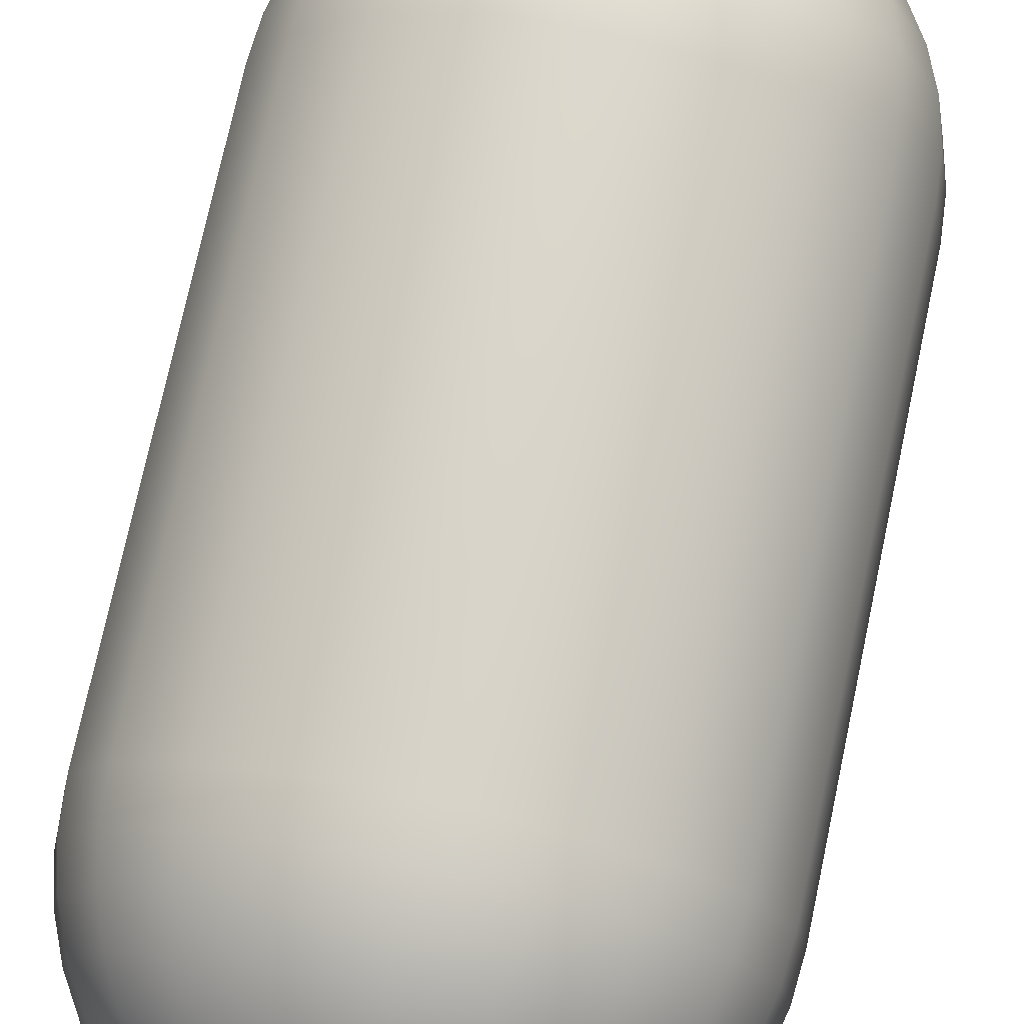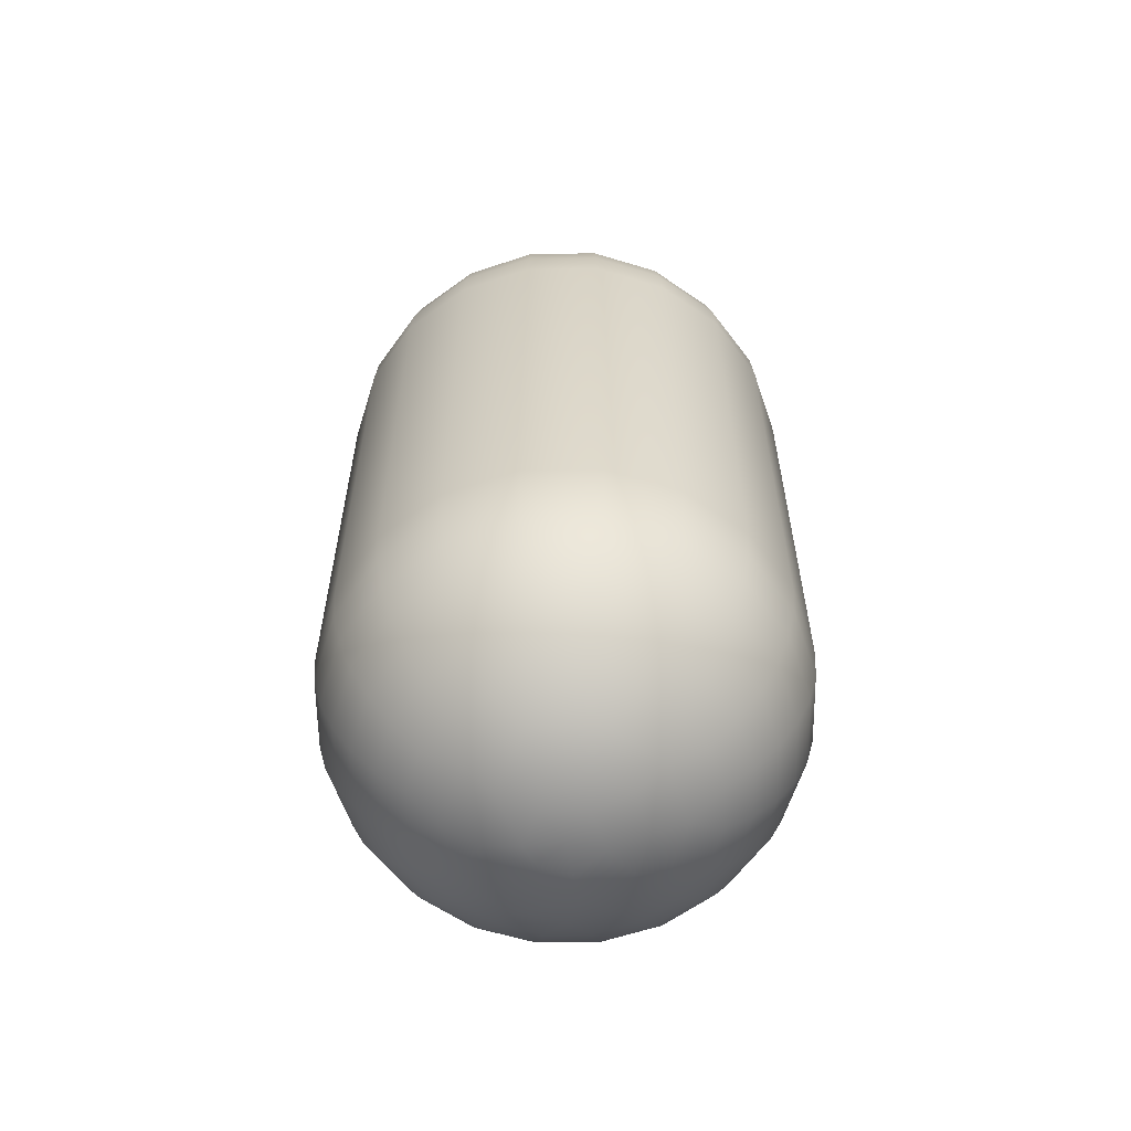
<metadata>
{"format":"obj","ext":"obj","renderer":"f3d","projection":"perspective","resolution":1024,"background":"white","views":[{"elev":74.4,"azim":12.0,"up":"+Z"},{"elev":-60.2,"azim":-116.2,"up":"+Y"}]}
</metadata>
<code>
g polySurface2
v 0.809 -1 -0.5878
v 0.809 1 -0.5878
v 0.9511 1 -0.309
v 0.9511 -1 -0.309
v 0.5878 -1 -0.809
v 0.5878 1 -0.809
v 0.309 -1 -0.9511
v 0.309 1 -0.9511
v 1.489e-08 -1 -1
v 1.489e-08 1 -1
v -0.309 -1 -0.9511
v -0.309 1 -0.9511
v -0.5878 -1 -0.809
v -0.5878 1 -0.809
v -0.809 -1 -0.5878
v -0.809 1 -0.5878
v -0.9511 -1 -0.309
v -0.9511 1 -0.309
v -1 -1 -3.556e-09
v -1 1 -3.556e-09
v -0.9511 -1 0.309
v -0.9511 1 0.309
v -0.809 -1 0.5878
v -0.809 1 0.5878
v -0.5878 -1 0.809
v -0.5878 1 0.809
v -0.309 -1 0.9511
v -0.309 1 0.9511
v -1.197e-08 -1 1
v -1.197e-08 1 1
v 0.309 -1 0.9511
v 0.309 1 0.9511
v 0.5878 -1 0.809
v 0.5878 1 0.809
v 0.809 -1 0.5878
v 0.809 1 0.5878
v 0.9511 -1 0.309
v 0.9511 1 0.309
v 1 -1 0
v 1 1 0
v 0.7991 1.156 -0.5805
v 0.9393 1.156 -0.3052
v 0.5805 1.156 -0.7991
v 0.3052 1.156 -0.9393
v 1.471e-08 1.156 -0.9877
v -0.3052 1.156 -0.9393
v -0.5805 1.156 -0.7991
v -0.7991 1.156 -0.5805
v -0.9393 1.156 -0.3052
v -0.9877 1.156 -3.512e-09
v -0.9393 1.156 0.3052
v -0.7991 1.156 0.5805
v -0.5805 1.156 0.7991
v -0.3052 1.156 0.9393
v -1.183e-08 1.156 0.9877
v 0.3052 1.156 0.9393
v 0.5805 1.156 0.7991
v 0.7991 1.156 0.5805
v 0.9393 1.156 0.3052
v 0.9877 1.156 0
v 0.7694 1.309 -0.559
v 0.9045 1.309 -0.2939
v 0.559 1.309 -0.7694
v 0.2939 1.309 -0.9045
v 1.416e-08 1.309 -0.9511
v -0.2939 1.309 -0.9045
v -0.559 1.309 -0.7694
v -0.7694 1.309 -0.559
v -0.9045 1.309 -0.2939
v -0.9511 1.309 -3.382e-09
v -0.9045 1.309 0.2939
v -0.7694 1.309 0.559
v -0.559 1.309 0.7694
v -0.2939 1.309 0.9045
v -1.139e-08 1.309 0.9511
v 0.2939 1.309 0.9045
v 0.559 1.309 0.7694
v 0.7694 1.309 0.559
v 0.9045 1.309 0.2939
v 0.9511 1.309 0
v 0.7208 1.454 -0.5237
v 0.8474 1.454 -0.2753
v 0.5237 1.454 -0.7208
v 0.2753 1.454 -0.8474
v 1.327e-08 1.454 -0.891
v -0.2753 1.454 -0.8474
v -0.5237 1.454 -0.7208
v -0.7208 1.454 -0.5237
v -0.8474 1.454 -0.2753
v -0.891 1.454 -3.168e-09
v -0.8474 1.454 0.2753
v -0.7208 1.454 0.5237
v -0.5237 1.454 0.7208
v -0.2753 1.454 0.8474
v -1.067e-08 1.454 0.891
v 0.2753 1.454 0.8474
v 0.5237 1.454 0.7208
v 0.7208 1.454 0.5237
v 0.8474 1.454 0.2753
v 0.891 1.454 0
v 0.6545 1.588 -0.4755
v 0.7694 1.588 -0.25
v 0.4755 1.588 -0.6545
v 0.25 1.588 -0.7694
v 1.205e-08 1.588 -0.809
v -0.25 1.588 -0.7694
v -0.4755 1.588 -0.6545
v -0.6545 1.588 -0.4755
v -0.7694 1.588 -0.25
v -0.809 1.588 -2.877e-09
v -0.7694 1.588 0.25
v -0.6545 1.588 0.4755
v -0.4755 1.588 0.6545
v -0.25 1.588 0.7694
v -9.687e-09 1.588 0.809
v 0.25 1.588 0.7694
v 0.4755 1.588 0.6545
v 0.6545 1.588 0.4755
v 0.7694 1.588 0.25
v 0.809 1.588 0
v 0.5721 1.707 -0.4156
v 0.6725 1.707 -0.2185
v 0.4156 1.707 -0.5721
v 0.2185 1.707 -0.6725
v 1.053e-08 1.707 -0.7071
v -0.2185 1.707 -0.6725
v -0.4156 1.707 -0.5721
v -0.5721 1.707 -0.4156
v -0.6725 1.707 -0.2185
v -0.7071 1.707 -2.514e-09
v -0.6725 1.707 0.2185
v -0.5721 1.707 0.4156
v -0.4156 1.707 0.5721
v -0.2185 1.707 0.6725
v -8.467e-09 1.707 0.7071
v 0.2185 1.707 0.6725
v 0.4156 1.707 0.5721
v 0.5721 1.707 0.4156
v 0.6725 1.707 0.2185
v 0.7071 1.707 0
v 0.4755 1.809 -0.3455
v 0.559 1.809 -0.1816
v 0.3455 1.809 -0.4755
v 0.1816 1.809 -0.559
v 8.753e-09 1.809 -0.5878
v -0.1816 1.809 -0.559
v -0.3455 1.809 -0.4755
v -0.4755 1.809 -0.3455
v -0.559 1.809 -0.1816
v -0.5878 1.809 -2.09e-09
v -0.559 1.809 0.1816
v -0.4755 1.809 0.3455
v -0.3455 1.809 0.4755
v -0.1816 1.809 0.559
v -7.038e-09 1.809 0.5878
v 0.1816 1.809 0.559
v 0.3455 1.809 0.4755
v 0.4755 1.809 0.3455
v 0.559 1.809 0.1816
v 0.5878 1.809 0
v 0.3673 1.891 -0.2668
v 0.4318 1.891 -0.1403
v 0.205 1.895 -0.4023
v -0.07063 1.895 -0.4459
v -0.3193 1.895 -0.3193
v -0.4318 1.891 -0.1403
v -0.4459 1.895 0.07063
v -0.3673 1.891 0.2668
v -0.205 1.895 0.4023
v 0.07063 1.895 0.4459
v 0.2668 1.891 0.3673
v 0.4023 1.895 0.205
v 0.454 1.891 0
v 0.2937 1.951 -0.09544
v 0.1803 1.954 -0.2482
v -0.04842 1.952 -0.3057
v -0.2189 1.952 -0.2189
v -0.3057 1.952 -0.04842
v -0.2758 1.952 0.1405
v -0.1405 1.952 0.2758
v 0.04842 1.952 0.3057
v 0.2482 1.954 0.1803
v 0.1487 1.988 -0.0483
v 0.09272 1.988 -0.1276
v -0.07143 1.989 -0.1402
v -0.1554 1.989 0.02461
v -0.02461 1.989 0.1554
v 0.1276 1.988 0.09272
v 0 2 0
v 0.1487 -1.988 -0.0483
v 0 -2 0
v 0.1276 -1.988 0.09272
v -0.02461 -1.989 0.1554
v -0.1554 -1.989 0.02461
v -0.07143 -1.989 -0.1402
v 0.09272 -1.988 -0.1276
v 0.9877 -1.156 0
v 0.9393 -1.156 -0.3052
v 0.9393 -1.156 0.3052
v 0.7991 -1.156 0.5805
v 0.5805 -1.156 0.7991
v 0.3052 -1.156 0.9393
v -1.183e-08 -1.156 0.9877
v -0.3052 -1.156 0.9393
v -0.5805 -1.156 0.7991
v -0.7991 -1.156 0.5805
v -0.9393 -1.156 0.3052
v -0.9877 -1.156 -3.512e-09
v -0.9393 -1.156 -0.3052
v -0.7991 -1.156 -0.5805
v -0.5805 -1.156 -0.7991
v -0.3052 -1.156 -0.9393
v 1.471e-08 -1.156 -0.9877
v 0.3052 -1.156 -0.9393
v 0.5805 -1.156 -0.7991
v 0.7991 -1.156 -0.5805
v 0.9511 -1.309 0
v 0.9045 -1.309 -0.2939
v 0.9045 -1.309 0.2939
v 0.7694 -1.309 0.559
v 0.559 -1.309 0.7694
v 0.2939 -1.309 0.9045
v -1.139e-08 -1.309 0.9511
v -0.2939 -1.309 0.9045
v -0.559 -1.309 0.7694
v -0.7694 -1.309 0.559
v -0.9045 -1.309 0.2939
v -0.9511 -1.309 -3.382e-09
v -0.9045 -1.309 -0.2939
v -0.7694 -1.309 -0.559
v -0.559 -1.309 -0.7694
v -0.2939 -1.309 -0.9045
v 1.416e-08 -1.309 -0.9511
v 0.2939 -1.309 -0.9045
v 0.559 -1.309 -0.7694
v 0.7694 -1.309 -0.559
v 0.891 -1.454 0
v 0.8474 -1.454 -0.2753
v 0.8474 -1.454 0.2753
v 0.7208 -1.454 0.5237
v 0.5237 -1.454 0.7208
v 0.2753 -1.454 0.8474
v -1.067e-08 -1.454 0.891
v -0.2753 -1.454 0.8474
v -0.5237 -1.454 0.7208
v -0.7208 -1.454 0.5237
v -0.8474 -1.454 0.2753
v -0.891 -1.454 -3.168e-09
v -0.8474 -1.454 -0.2753
v -0.7208 -1.454 -0.5237
v -0.5237 -1.454 -0.7208
v -0.2753 -1.454 -0.8474
v 1.327e-08 -1.454 -0.891
v 0.2753 -1.454 -0.8474
v 0.5237 -1.454 -0.7208
v 0.7208 -1.454 -0.5237
v 0.809 -1.588 0
v 0.7694 -1.588 -0.25
v 0.7694 -1.588 0.25
v 0.6545 -1.588 0.4755
v 0.4755 -1.588 0.6545
v 0.25 -1.588 0.7694
v -9.687e-09 -1.588 0.809
v -0.25 -1.588 0.7694
v -0.4755 -1.588 0.6545
v -0.6545 -1.588 0.4755
v -0.7694 -1.588 0.25
v -0.809 -1.588 -2.877e-09
v -0.7694 -1.588 -0.25
v -0.6545 -1.588 -0.4755
v -0.4755 -1.588 -0.6545
v -0.25 -1.588 -0.7694
v 1.205e-08 -1.588 -0.809
v 0.25 -1.588 -0.7694
v 0.4755 -1.588 -0.6545
v 0.6545 -1.588 -0.4755
v 0.7071 -1.707 0
v 0.6725 -1.707 -0.2185
v 0.6725 -1.707 0.2185
v 0.5721 -1.707 0.4156
v 0.4156 -1.707 0.5721
v 0.2185 -1.707 0.6725
v -8.467e-09 -1.707 0.7071
v -0.2185 -1.707 0.6725
v -0.4156 -1.707 0.5721
v -0.5721 -1.707 0.4156
v -0.6725 -1.707 0.2185
v -0.7071 -1.707 -2.514e-09
v -0.6725 -1.707 -0.2185
v -0.5721 -1.707 -0.4156
v -0.4156 -1.707 -0.5721
v -0.2185 -1.707 -0.6725
v 1.053e-08 -1.707 -0.7071
v 0.2185 -1.707 -0.6725
v 0.4156 -1.707 -0.5721
v 0.5721 -1.707 -0.4156
v 0.5878 -1.809 0
v 0.559 -1.809 -0.1816
v 0.559 -1.809 0.1816
v 0.4755 -1.809 0.3455
v 0.3455 -1.809 0.4755
v 0.1816 -1.809 0.559
v -7.038e-09 -1.809 0.5878
v -0.1816 -1.809 0.559
v -0.3455 -1.809 0.4755
v -0.4755 -1.809 0.3455
v -0.559 -1.809 0.1816
v -0.5878 -1.809 -2.09e-09
v -0.559 -1.809 -0.1816
v -0.4755 -1.809 -0.3455
v -0.3455 -1.809 -0.4755
v -0.1816 -1.809 -0.559
v 8.753e-09 -1.809 -0.5878
v 0.1816 -1.809 -0.559
v 0.3455 -1.809 -0.4755
v 0.4755 -1.809 -0.3455
v 0.454 -1.891 0
v 0.4318 -1.891 -0.1403
v 0.4023 -1.895 0.205
v 0.2668 -1.891 0.3673
v 0.07063 -1.895 0.4459
v -0.205 -1.895 0.4023
v -0.4023 -1.895 0.205
v -0.4459 -1.895 -0.07063
v -0.3193 -1.895 -0.3193
v -0.07063 -1.895 -0.4459
v 0.205 -1.895 -0.4023
v 0.3673 -1.891 -0.2668
v 0.2937 -1.951 -0.09544
v 0.2482 -1.954 0.1803
v 0.04842 -1.952 0.3057
v -0.1405 -1.952 0.2758
v -0.2758 -1.952 0.1405
v -0.3057 -1.952 -0.04842
v -0.2189 -1.952 -0.2189
v -0.04842 -1.952 -0.3057
v 0.1803 -1.954 -0.2482
v 0.9511 -1 -0.309
v 0.9511 1 -0.309
v 0.809 1 -0.5878
v 0.9511 1 -0.309
v 0.5878 1 -0.809
v 0.309 1 -0.9511
v 1.489e-08 1 -1
v -0.309 1 -0.9511
v -0.5878 1 -0.809
v -0.809 1 -0.5878
v -0.9511 1 -0.309
v -1 1 -3.556e-09
v -0.9511 1 0.309
v -0.809 1 0.5878
v -0.5878 1 0.809
v -0.309 1 0.9511
v -1.197e-08 1 1
v 0.309 1 0.9511
v 0.5878 1 0.809
v 0.809 1 0.5878
v 0.9511 1 0.309
v 1 1 0
v 0.9511 1 -0.309
v 0.9393 1.156 -0.3052
v 0.9045 1.309 -0.2939
v 0.8474 1.454 -0.2753
v 0.7694 1.588 -0.25
v 0.6725 1.707 -0.2185
v 0.559 1.809 -0.1816
v 0.4318 1.891 -0.1403
v 0.2937 1.951 -0.09544
v 0.1487 1.988 -0.0483
v 0.1487 1.988 -0.0483
v 0 2 0
v 0 2 0
v 0 2 0
v 0 2 0
v 0 2 0
v 0 -2 0
v 0 -2 0
v 0 -2 0
v 0 -2 0
v 0 -2 0
v 0.1487 -1.988 -0.0483
v 0.9511 -1 -0.309
v 1 -1 0
v 0.9511 -1 0.309
v 0.809 -1 0.5878
v 0.5878 -1 0.809
v 0.309 -1 0.9511
v -1.197e-08 -1 1
v -0.309 -1 0.9511
v -0.5878 -1 0.809
v -0.809 -1 0.5878
v -0.9511 -1 0.309
v -1 -1 -3.556e-09
v -0.9511 -1 -0.309
v -0.809 -1 -0.5878
v -0.5878 -1 -0.809
v -0.309 -1 -0.9511
v 1.489e-08 -1 -1
v 0.309 -1 -0.9511
v 0.5878 -1 -0.809
v 0.809 -1 -0.5878
v 0.9393 -1.156 -0.3052
v 0.9511 -1 -0.309
v 0.9045 -1.309 -0.2939
v 0.8474 -1.454 -0.2753
v 0.7694 -1.588 -0.25
v 0.6725 -1.707 -0.2185
v 0.559 -1.809 -0.1816
v 0.4318 -1.891 -0.1403
v 0.2937 -1.951 -0.09544
f 3 4 1
f 2 3 1
f 2 1 5
f 6 2 5
f 6 5 7
f 8 6 7
f 8 7 9
f 10 8 9
f 10 9 11
f 12 10 11
f 12 11 13
f 14 12 13
f 14 13 15
f 16 14 15
f 16 15 17
f 18 16 17
f 18 17 19
f 20 18 19
f 20 19 21
f 22 20 21
f 22 21 23
f 24 22 23
f 24 23 25
f 26 24 25
f 26 25 27
f 28 26 27
f 28 27 29
f 30 28 29
f 30 29 31
f 32 30 31
f 32 31 33
f 34 32 33
f 34 33 35
f 36 34 35
f 36 35 37
f 38 36 37
f 38 37 39
f 40 38 39
f 40 39 338
f 339 40 338
f 42 341 340
f 41 42 340
f 41 340 342
f 43 41 342
f 43 342 343
f 44 43 343
f 44 343 344
f 45 44 344
f 45 344 345
f 46 45 345
f 46 345 346
f 47 46 346
f 47 346 347
f 48 47 347
f 48 347 348
f 49 48 348
f 49 348 349
f 50 49 349
f 50 349 350
f 51 50 350
f 51 350 351
f 52 51 351
f 52 351 352
f 53 52 352
f 53 352 353
f 54 53 353
f 54 353 354
f 55 54 354
f 55 354 355
f 56 55 355
f 56 355 356
f 57 56 356
f 57 356 357
f 58 57 357
f 58 357 358
f 59 58 358
f 59 358 359
f 60 59 359
f 60 359 360
f 361 60 360
f 55 75 54
f 75 74 54
f 76 75 55
f 56 76 55
f 77 76 56
f 57 77 56
f 78 77 57
f 58 78 57
f 79 78 58
f 59 79 58
f 80 79 59
f 60 80 59
f 362 80 60
f 361 362 60
f 75 95 74
f 95 94 74
f 74 94 73
f 74 73 53
f 53 73 52
f 73 72 52
f 52 72 51
f 72 71 51
f 51 71 50
f 71 70 50
f 50 70 49
f 70 69 49
f 49 69 48
f 69 68 48
f 48 68 47
f 68 67 47
f 47 67 46
f 67 66 46
f 46 66 45
f 66 65 45
f 45 65 44
f 65 64 44
f 44 64 43
f 64 63 43
f 43 63 41
f 63 61 41
f 41 61 42
f 61 62 42
f 61 81 62
f 81 82 62
f 83 81 61
f 63 83 61
f 84 83 63
f 64 84 63
f 85 84 64
f 65 85 64
f 86 85 65
f 66 86 65
f 87 86 66
f 67 87 66
f 88 87 67
f 68 88 67
f 89 88 68
f 69 89 68
f 90 89 69
f 70 90 69
f 91 90 70
f 71 91 70
f 92 91 71
f 72 92 71
f 93 92 72
f 73 93 72
f 94 93 73
f 88 108 87
f 108 107 87
f 109 108 88
f 89 109 88
f 110 109 89
f 90 110 89
f 111 110 90
f 91 111 90
f 112 111 91
f 92 112 91
f 113 112 92
f 93 113 92
f 114 113 93
f 94 114 93
f 115 114 94
f 95 115 94
f 116 115 95
f 96 116 95
f 96 95 75
f 76 96 75
f 97 96 76
f 77 97 76
f 98 97 77
f 78 98 77
f 99 98 78
f 79 99 78
f 100 99 79
f 80 100 79
f 363 100 80
f 362 363 80
f 117 116 96
f 97 117 96
f 118 117 97
f 98 118 97
f 119 118 98
f 99 119 98
f 120 119 99
f 100 120 99
f 364 120 100
f 363 364 100
f 118 138 117
f 138 137 117
f 117 137 116
f 137 136 116
f 116 136 115
f 136 135 115
f 115 135 114
f 135 134 114
f 114 134 113
f 134 133 113
f 113 133 112
f 133 132 112
f 112 132 111
f 132 131 111
f 111 131 110
f 131 130 110
f 110 130 109
f 130 129 109
f 109 129 108
f 129 128 108
f 108 128 107
f 128 127 107
f 107 127 106
f 107 106 86
f 86 106 85
f 106 105 85
f 85 105 84
f 105 104 84
f 84 104 83
f 104 103 83
f 83 103 81
f 103 101 81
f 81 101 82
f 101 102 82
f 87 107 86
f 101 121 102
f 121 122 102
f 123 121 101
f 103 123 101
f 124 123 103
f 104 124 103
f 125 124 104
f 105 125 104
f 126 125 105
f 106 126 105
f 127 126 106
f 121 141 122
f 141 142 122
f 143 141 121
f 123 143 121
f 144 143 123
f 124 144 123
f 145 144 124
f 125 145 124
f 146 145 125
f 126 146 125
f 147 146 126
f 127 147 126
f 148 147 127
f 128 148 127
f 149 148 128
f 129 149 128
f 150 149 129
f 130 150 129
f 151 150 130
f 131 151 130
f 152 151 131
f 132 152 131
f 153 152 132
f 133 153 132
f 154 153 133
f 134 154 133
f 155 154 134
f 135 155 134
f 156 155 135
f 136 156 135
f 157 156 136
f 137 157 136
f 158 157 137
f 138 158 137
f 159 158 138
f 139 159 138
f 139 138 118
f 119 139 118
f 140 139 119
f 120 140 119
f 365 140 120
f 364 365 120
f 160 159 139
f 140 160 139
f 366 160 140
f 365 366 140
f 157 171 156
f 172 171 157
f 158 172 157
f 159 172 158
f 173 172 159
f 160 173 159
f 367 173 160
f 366 367 160
f 172 182 171
f 171 182 170
f 171 170 156
f 156 170 155
f 155 170 154
f 170 169 154
f 154 169 153
f 153 169 152
f 169 168 152
f 152 168 151
f 168 167 151
f 151 167 150
f 150 167 149
f 167 166 149
f 149 166 148
f 166 165 148
f 148 165 147
f 147 165 146
f 165 164 146
f 146 164 145
f 145 164 144
f 164 163 144
f 144 163 143
f 143 163 141
f 163 161 141
f 141 161 142
f 161 162 142
f 161 175 162
f 163 175 161
f 175 174 162
f 176 175 163
f 164 176 163
f 177 176 164
f 165 177 164
f 178 177 165
f 175 184 174
f 184 183 174
f 185 184 175
f 176 185 175
f 177 185 176
f 186 185 177
f 178 186 177
f 179 186 178
f 179 178 167
f 167 178 166
f 166 178 165
f 168 179 167
f 180 179 168
f 169 180 168
f 181 180 169
f 170 181 169
f 182 181 170
f 187 186 179
f 180 187 179
f 181 187 180
f 188 187 181
f 182 188 181
f 369 188 182
f 368 369 182
f 368 182 172
f 173 368 172
f 367 368 173
f 188 374 187
f 369 375 188
f 187 373 186
f 186 372 185
f 185 371 184
f 184 189 370
f 54 74 53
f 192 191 190
f 190 329 192
f 329 330 192
f 329 317 330
f 318 317 329
f 318 298 317
f 298 297 317
f 298 278 297
f 278 277 297
f 278 258 277
f 258 257 277
f 258 238 257
f 238 237 257
f 238 218 237
f 218 217 237
f 218 198 217
f 198 197 217
f 197 198 382
f 383 197 382
f 199 197 383
f 384 199 383
f 200 199 384
f 385 200 384
f 201 200 385
f 386 201 385
f 202 201 386
f 387 202 386
f 203 202 387
f 388 203 387
f 204 203 388
f 389 204 388
f 205 204 389
f 390 205 389
f 206 205 390
f 391 206 390
f 207 206 391
f 392 207 391
f 208 207 392
f 393 208 392
f 209 208 393
f 394 209 393
f 210 209 394
f 395 210 394
f 211 210 395
f 396 211 395
f 212 211 396
f 397 212 396
f 213 212 397
f 398 213 397
f 214 213 398
f 399 214 398
f 215 214 399
f 400 215 399
f 216 215 400
f 401 216 400
f 402 216 401
f 403 402 401
f 210 211 231
f 230 210 231
f 209 210 230
f 229 209 230
f 208 209 229
f 228 208 229
f 207 208 228
f 227 207 228
f 206 207 227
f 226 206 227
f 205 206 226
f 225 205 226
f 204 205 225
f 224 204 225
f 203 204 224
f 223 203 224
f 202 203 223
f 222 202 223
f 201 202 222
f 221 201 222
f 200 201 221
f 220 200 221
f 199 200 220
f 219 199 220
f 197 199 219
f 217 197 219
f 217 219 239
f 237 217 239
f 219 220 240
f 239 219 240
f 220 221 241
f 240 220 241
f 221 222 242
f 241 221 242
f 222 223 243
f 242 222 243
f 243 223 244
f 223 224 244
f 244 224 245
f 224 225 245
f 245 225 246
f 225 226 246
f 246 226 247
f 226 227 247
f 247 227 248
f 227 228 248
f 248 228 249
f 228 229 249
f 249 229 250
f 229 230 250
f 250 230 251
f 230 231 251
f 251 231 252
f 231 232 252
f 231 211 232
f 211 212 232
f 232 212 233
f 212 213 233
f 233 213 234
f 213 214 234
f 234 214 235
f 214 215 235
f 235 215 236
f 215 216 236
f 236 216 404
f 216 402 404
f 232 233 253
f 252 232 253
f 233 234 254
f 253 233 254
f 234 235 255
f 254 234 255
f 235 236 256
f 255 235 256
f 236 404 405
f 256 236 405
f 253 254 274
f 273 253 274
f 252 253 273
f 272 252 273
f 251 252 272
f 271 251 272
f 250 251 271
f 270 250 271
f 249 250 270
f 269 249 270
f 248 249 269
f 268 248 269
f 247 248 268
f 267 247 268
f 246 247 267
f 266 246 267
f 245 246 266
f 265 245 266
f 244 245 265
f 264 244 265
f 243 244 264
f 263 243 264
f 242 243 263
f 262 242 263
f 241 242 262
f 261 241 262
f 240 241 261
f 260 240 261
f 239 240 260
f 259 239 260
f 237 239 259
f 257 237 259
f 257 259 279
f 277 257 279
f 259 260 280
f 279 259 280
f 260 261 281
f 280 260 281
f 261 262 282
f 281 261 282
f 262 263 283
f 282 262 283
f 283 263 284
f 263 264 284
f 284 264 285
f 264 265 285
f 285 265 286
f 265 266 286
f 286 266 287
f 266 267 287
f 287 267 288
f 267 268 288
f 288 268 289
f 268 269 289
f 289 269 290
f 269 270 290
f 290 270 291
f 270 271 291
f 291 271 292
f 271 272 292
f 292 272 293
f 272 273 293
f 293 273 294
f 273 274 294
f 294 274 295
f 274 275 295
f 274 254 275
f 254 255 275
f 275 255 276
f 255 256 276
f 276 256 406
f 256 405 406
f 275 276 296
f 295 275 296
f 276 406 407
f 296 276 407
f 292 293 313
f 312 292 313
f 291 292 312
f 311 291 312
f 290 291 311
f 310 290 311
f 289 290 310
f 309 289 310
f 288 289 309
f 308 288 309
f 287 288 308
f 307 287 308
f 286 287 307
f 306 286 307
f 285 286 306
f 305 285 306
f 284 285 305
f 304 284 305
f 283 284 304
f 303 283 304
f 282 283 303
f 302 282 303
f 281 282 302
f 301 281 302
f 280 281 301
f 300 280 301
f 279 280 300
f 299 279 300
f 277 279 299
f 297 277 299
f 297 299 319
f 299 300 319
f 317 297 319
f 300 301 320
f 319 300 320
f 301 302 321
f 320 301 321
f 302 303 321
f 321 303 322
f 303 304 322
f 304 305 322
f 322 305 323
f 305 306 323
f 306 307 323
f 323 307 324
f 307 308 324
f 308 309 324
f 324 309 325
f 309 310 325
f 310 311 325
f 325 311 326
f 311 312 326
f 312 313 326
f 326 313 327
f 313 314 327
f 313 293 314
f 293 294 314
f 314 294 315
f 314 315 327
f 294 295 315
f 315 295 316
f 295 296 316
f 316 296 408
f 296 407 408
f 315 316 328
f 327 315 328
f 316 408 409
f 328 316 409
f 326 327 337
f 327 328 337
f 336 326 337
f 328 409 410
f 337 328 410
f 336 337 196
f 195 336 196
f 196 379 195
f 335 336 195
f 335 325 336
f 324 325 335
f 334 324 335
f 334 335 195
f 323 324 334
f 333 323 334
f 322 323 333
f 332 322 333
f 321 322 332
f 331 321 332
f 320 321 331
f 330 320 331
f 319 320 330
f 317 319 330
f 330 331 193
f 331 332 193
f 192 330 193
f 193 376 192
f 332 333 194
f 193 332 194
f 333 334 194
f 194 377 193
f 194 334 195
f 195 378 194
f 381 380 196
f 196 337 381
f 337 410 381
f 325 326 336

</code>
